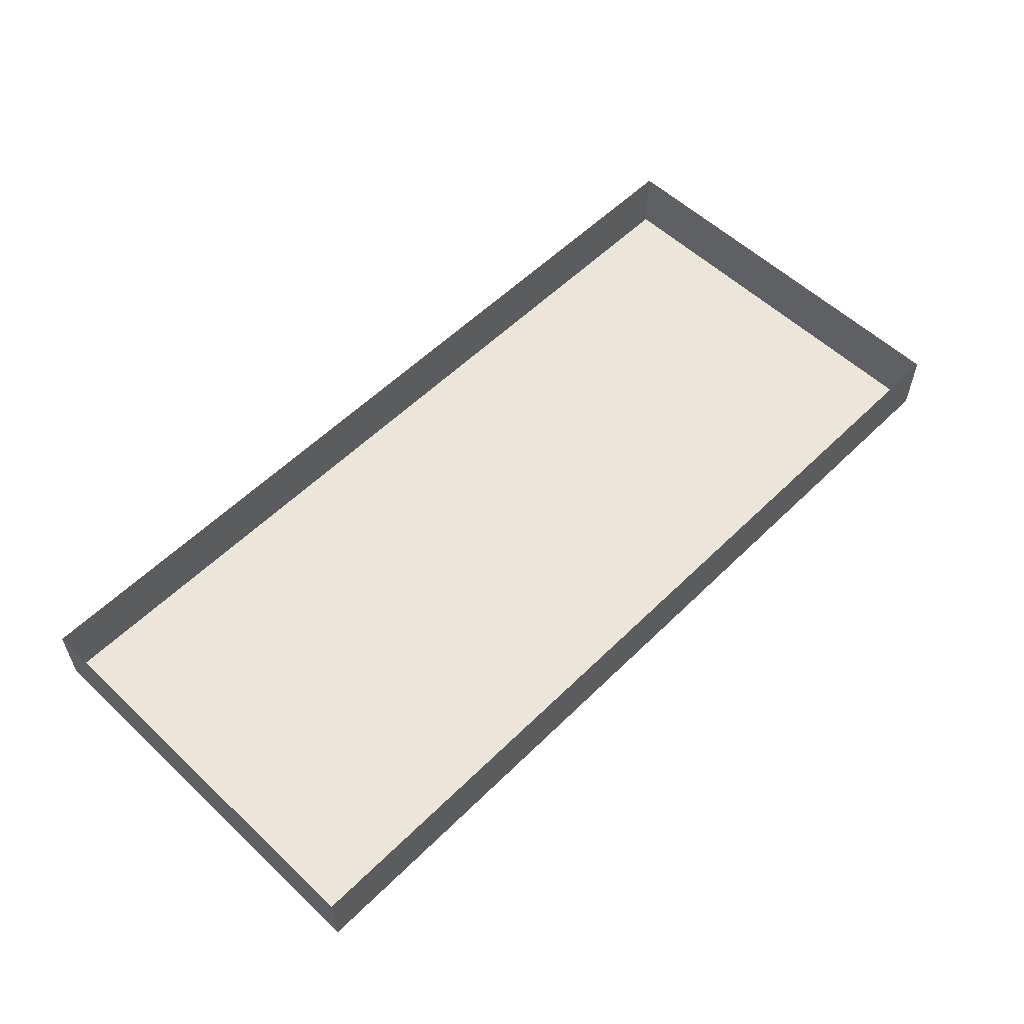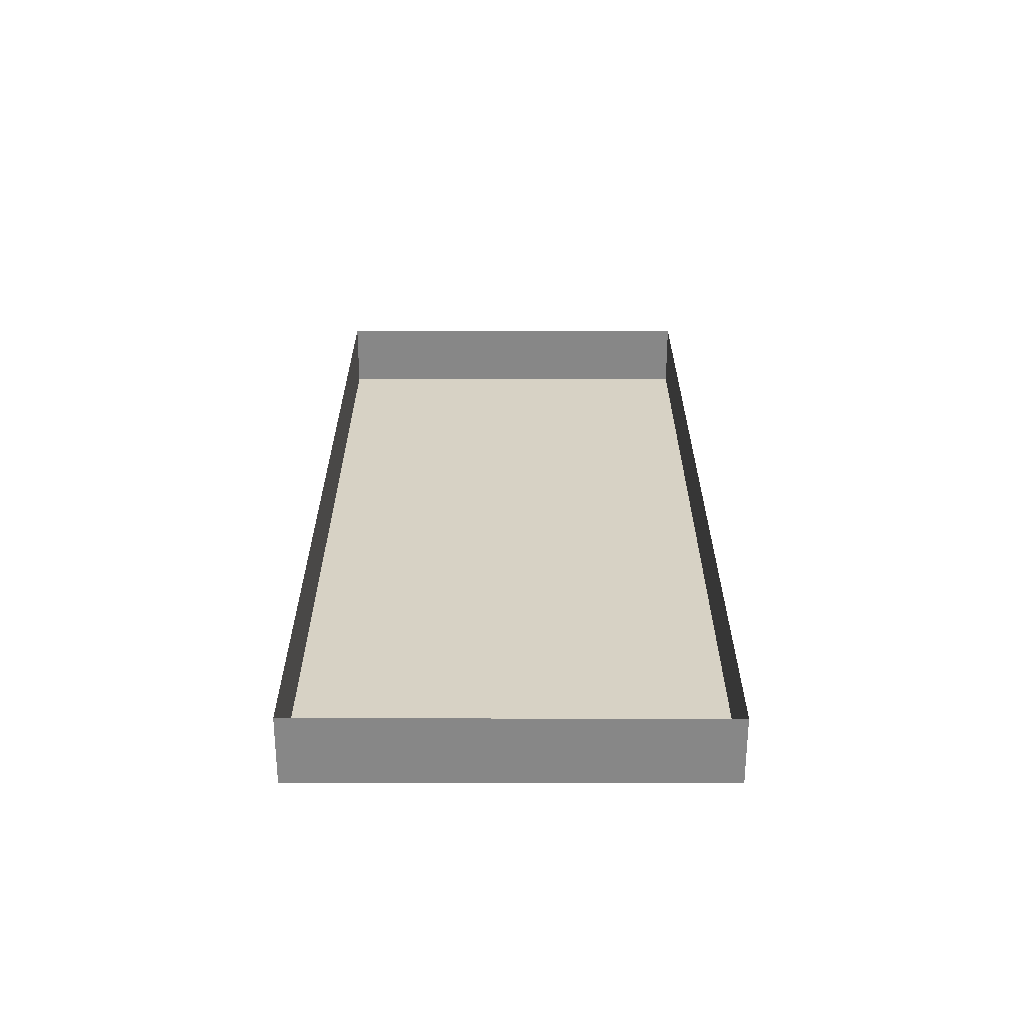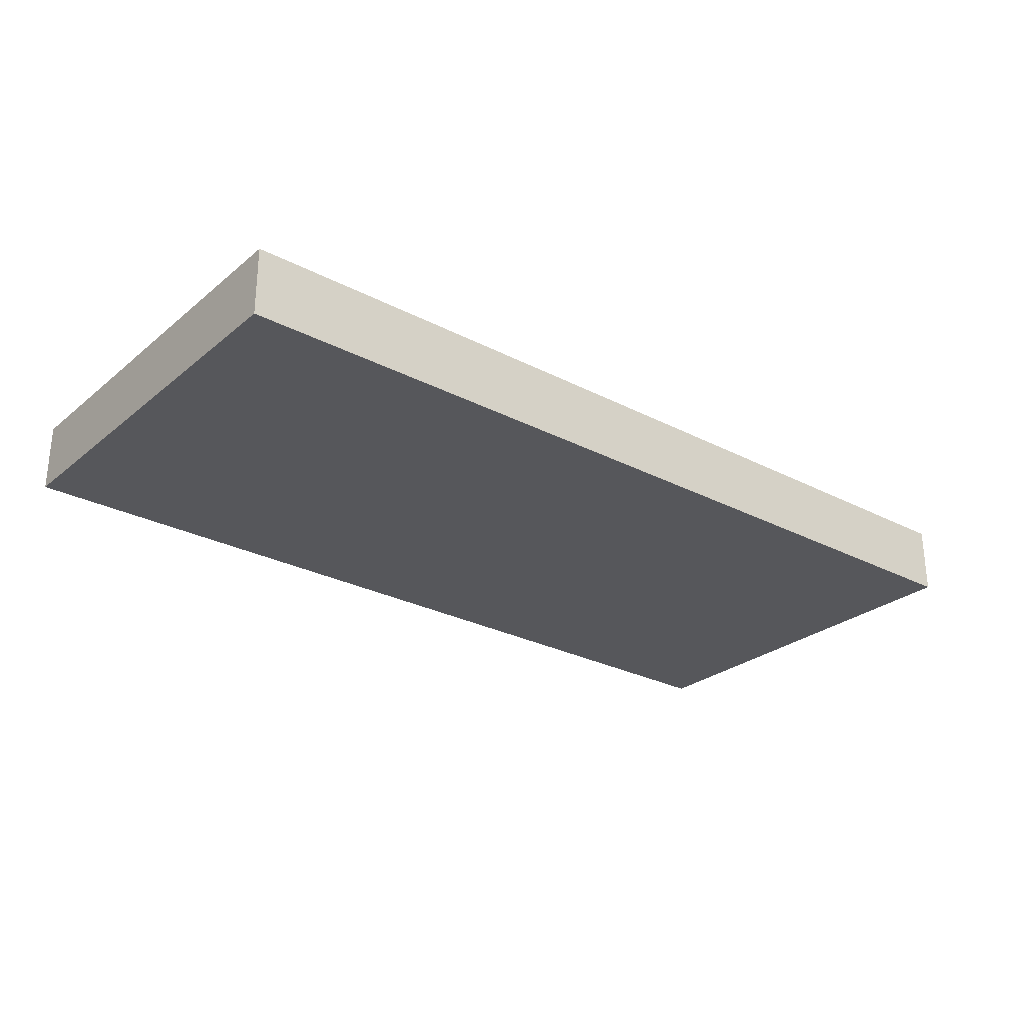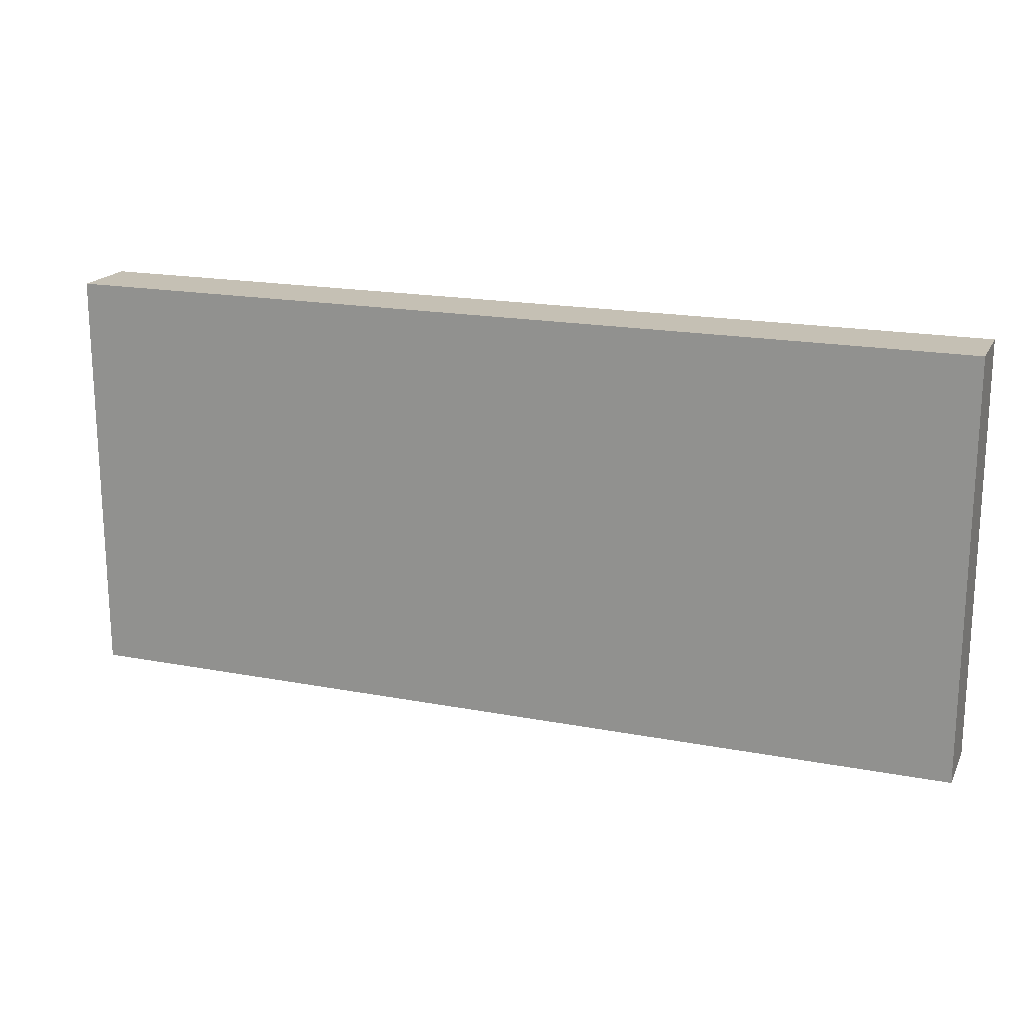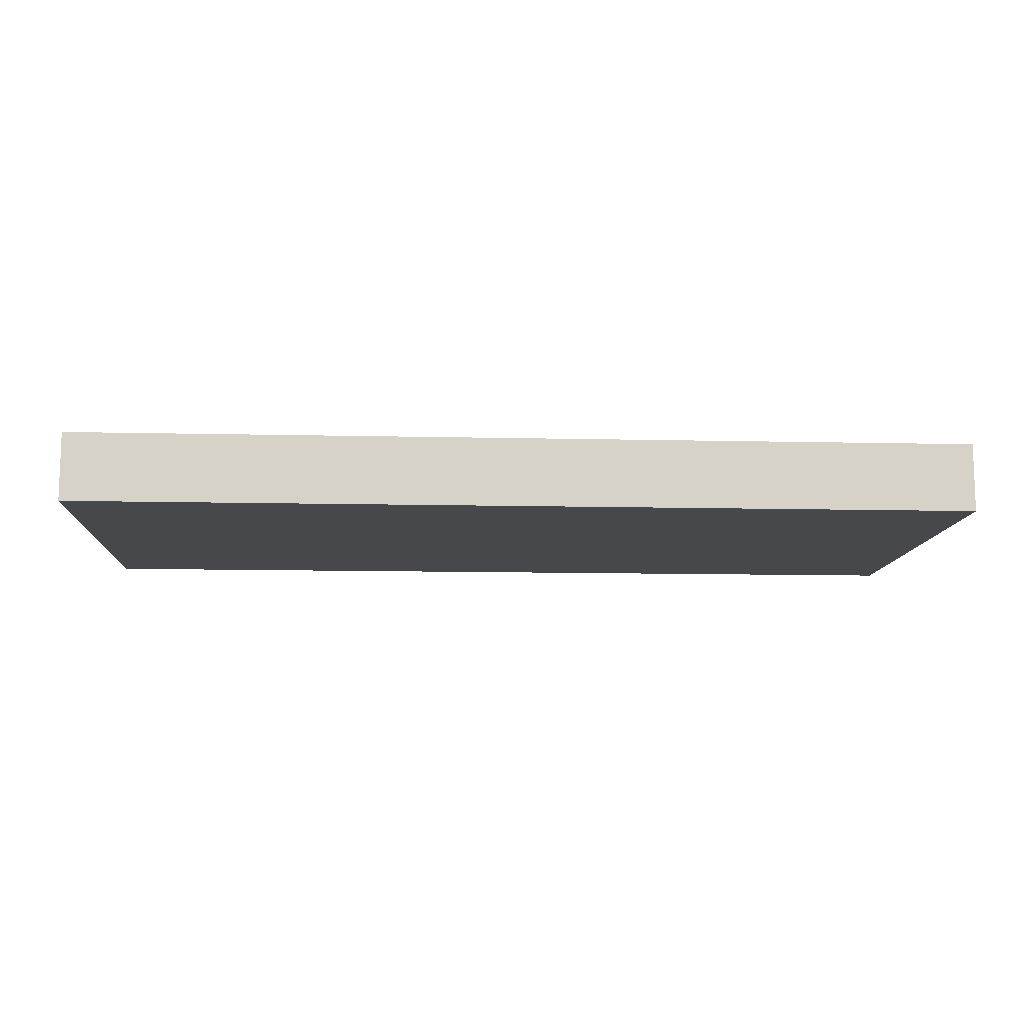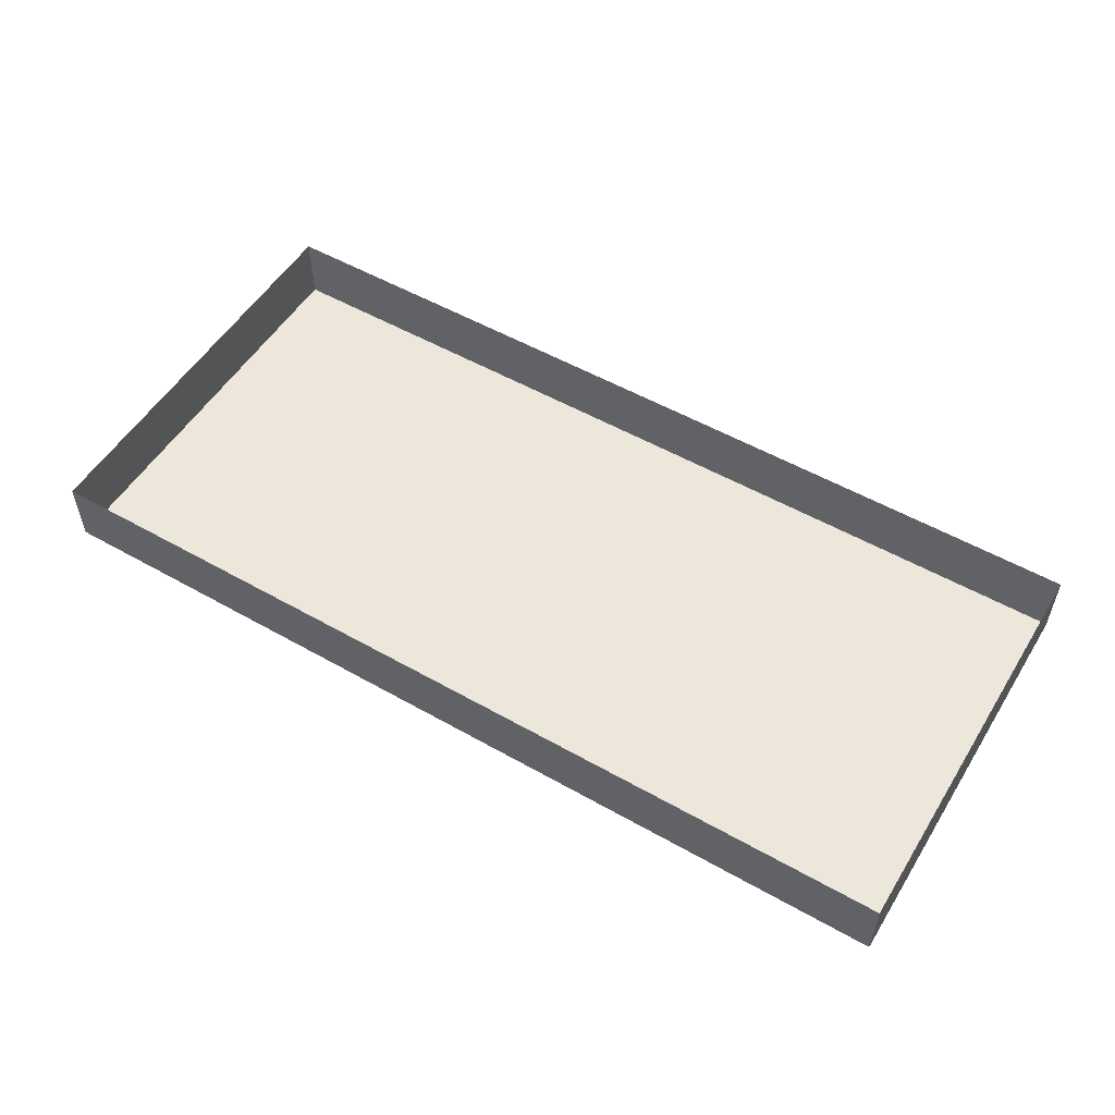
<metadata>
{"format":"obj","ext":"obj","renderer":"f3d","projection":"perspective","resolution":1024,"background":"white","views":[{"elev":56.6,"azim":-45.6,"up":"+Y"},{"elev":27.5,"azim":90.1,"up":"+Y"},{"elev":-27.2,"azim":141.2,"up":"+Y"},{"elev":18.4,"azim":20.2,"up":"+Z"},{"elev":-11.1,"azim":176.7,"up":"+Y"},{"elev":53.6,"azim":31.2,"up":"+Y"}]}
</metadata>
<code>
o centre_base1/centre_base/mesh35/mesh35-geometry#mesh35-geometry
v -0.5467 -0.002469 -0.2678
v 0.5692 -0.002469 0.2394
v -0.5467 -0.002469 0.2394
v 0.5692 -0.002469 -0.2678
v 0.5692 0.08214 0.2394
v -0.5467 0.08214 -0.2678
v -0.5467 0.08214 0.2394
v 0.5692 0.08214 -0.2678
f 1 2 3
f 2 1 4
f 3 2 1
f 4 1 2
f 5 3 2
f 2 3 5
f 3 6 1
f 1 6 3
f 6 4 1
f 1 4 6
f 4 5 2
f 2 5 4
f 3 5 7
f 7 5 3
f 6 3 7
f 7 3 6
f 4 6 8
f 8 6 4
f 5 4 8
f 8 4 5

</code>
